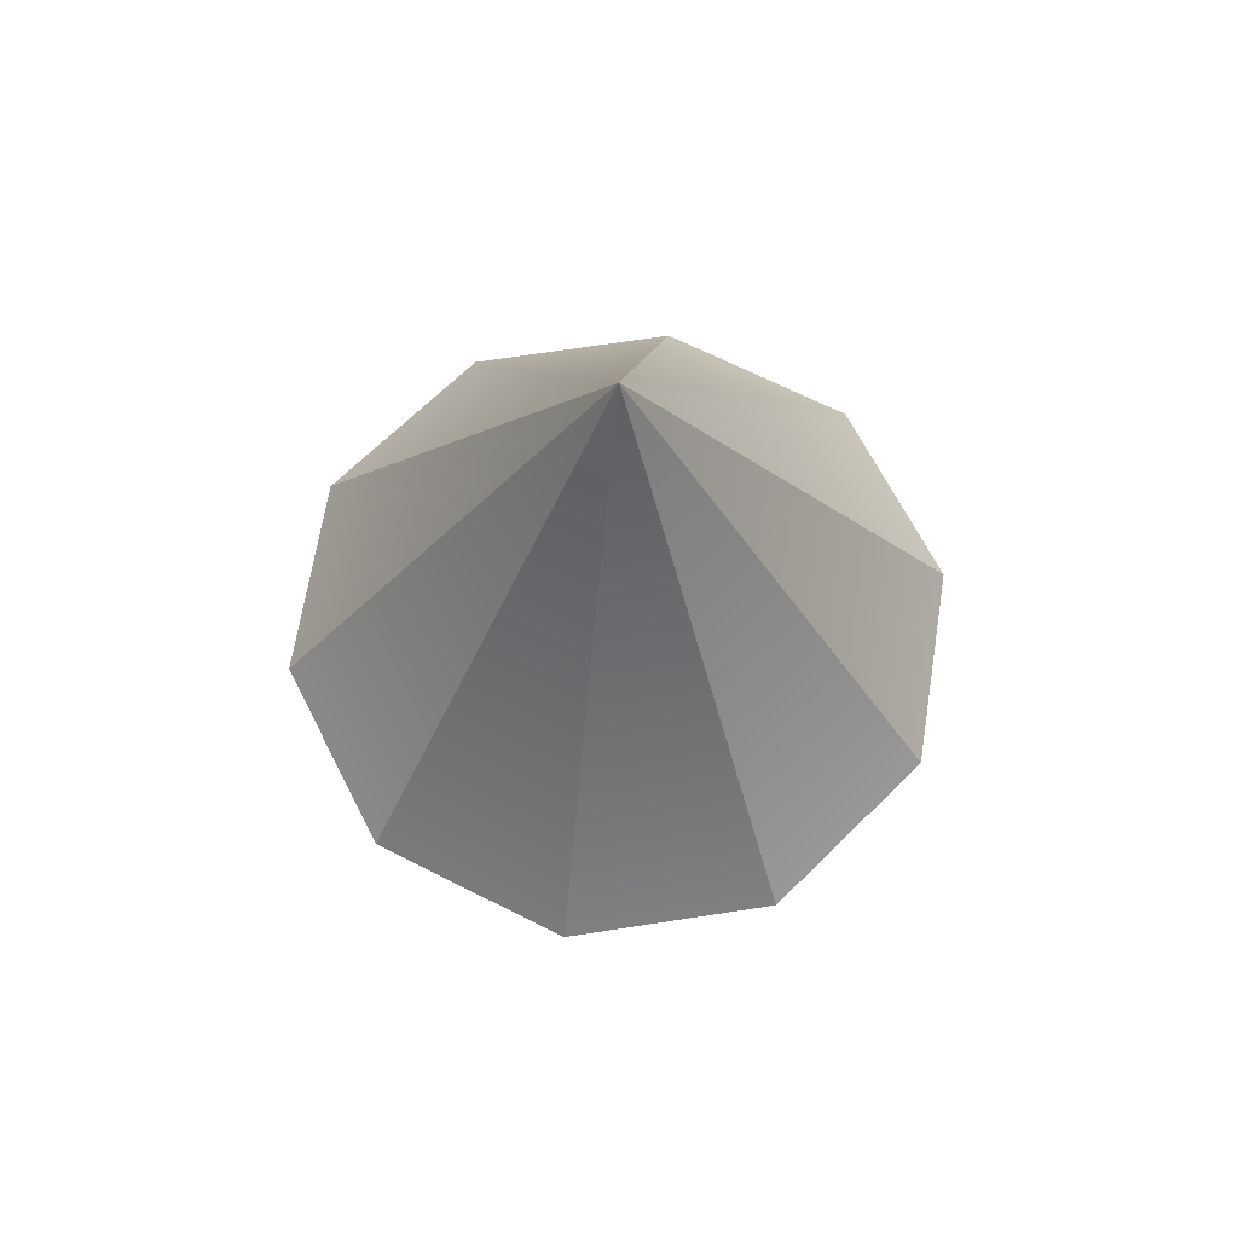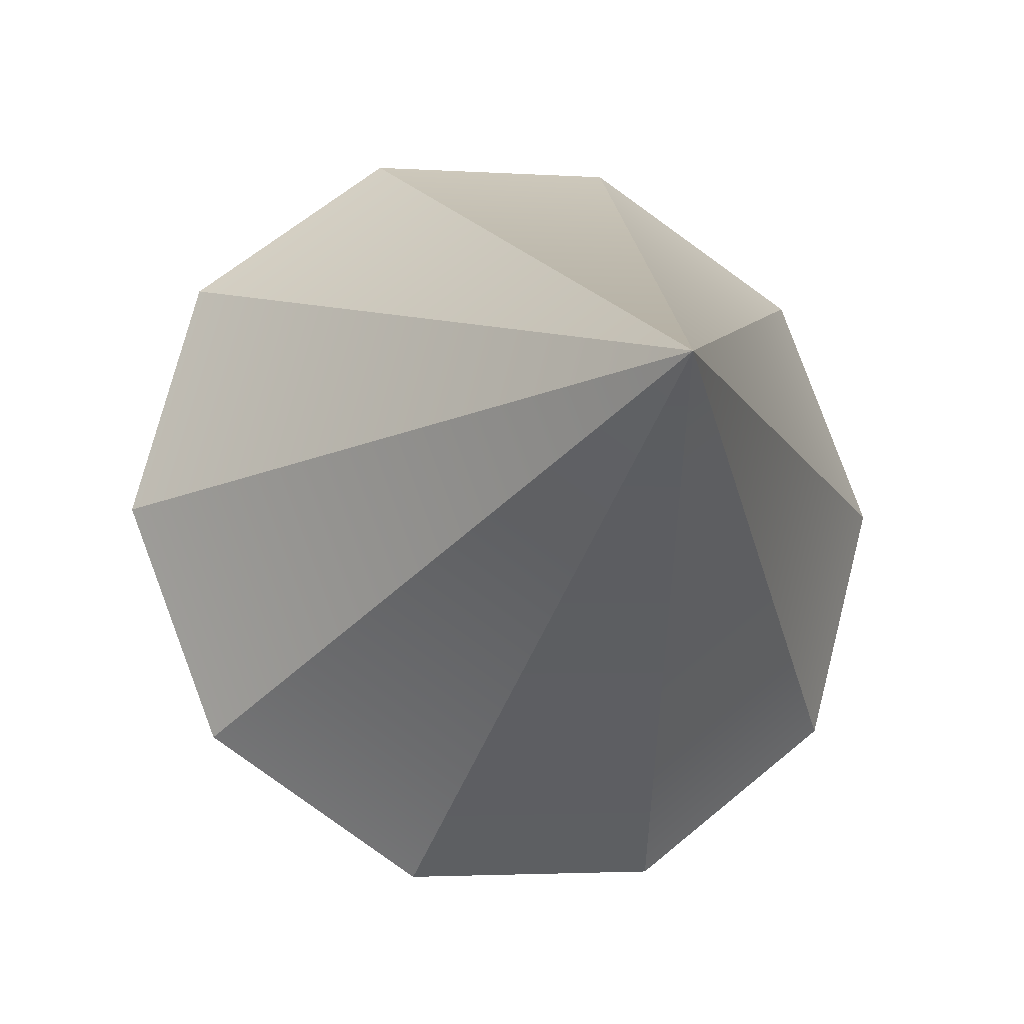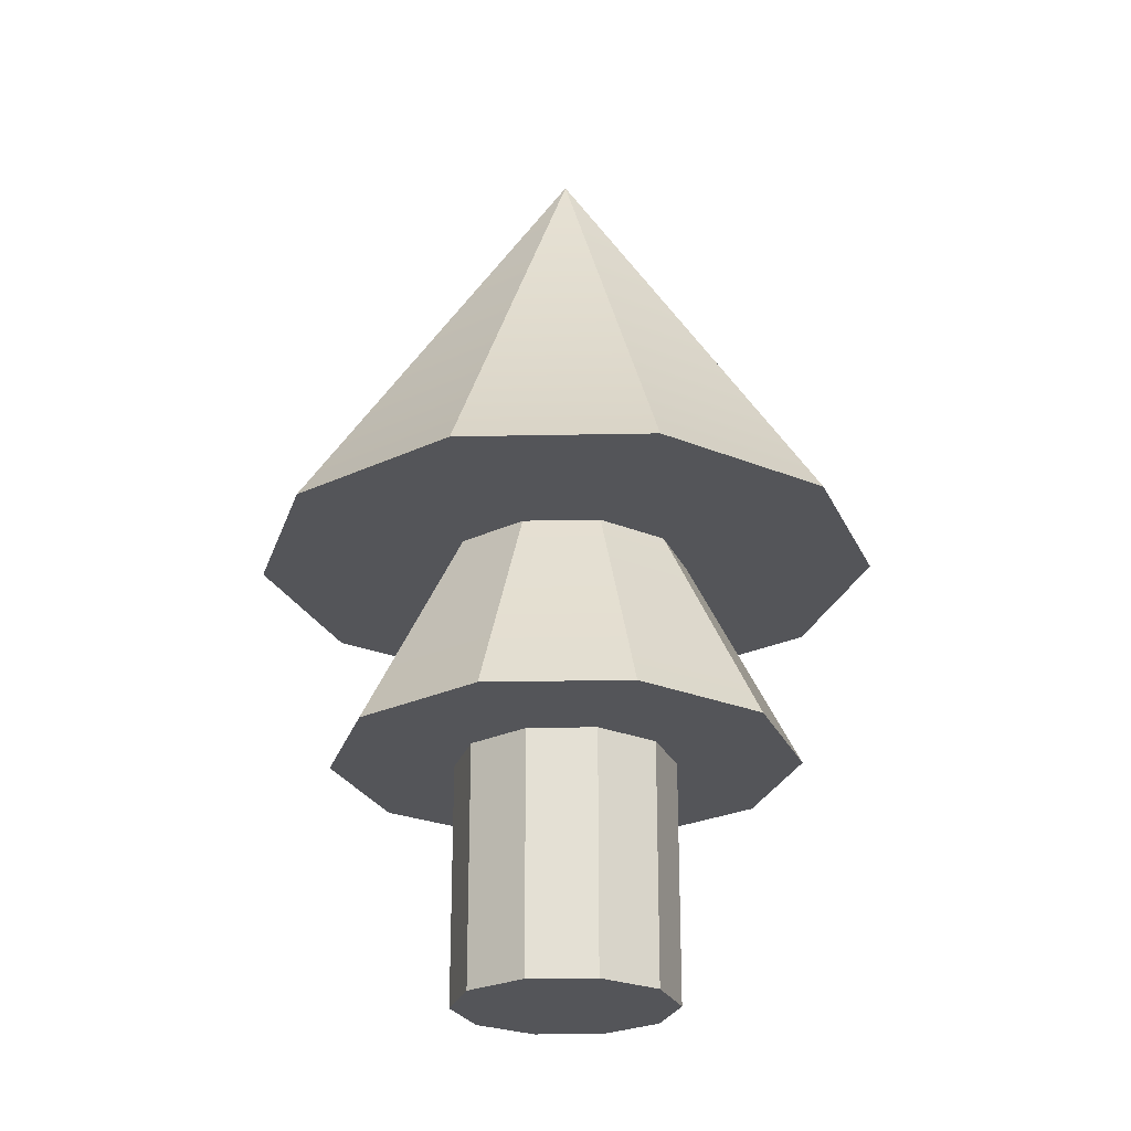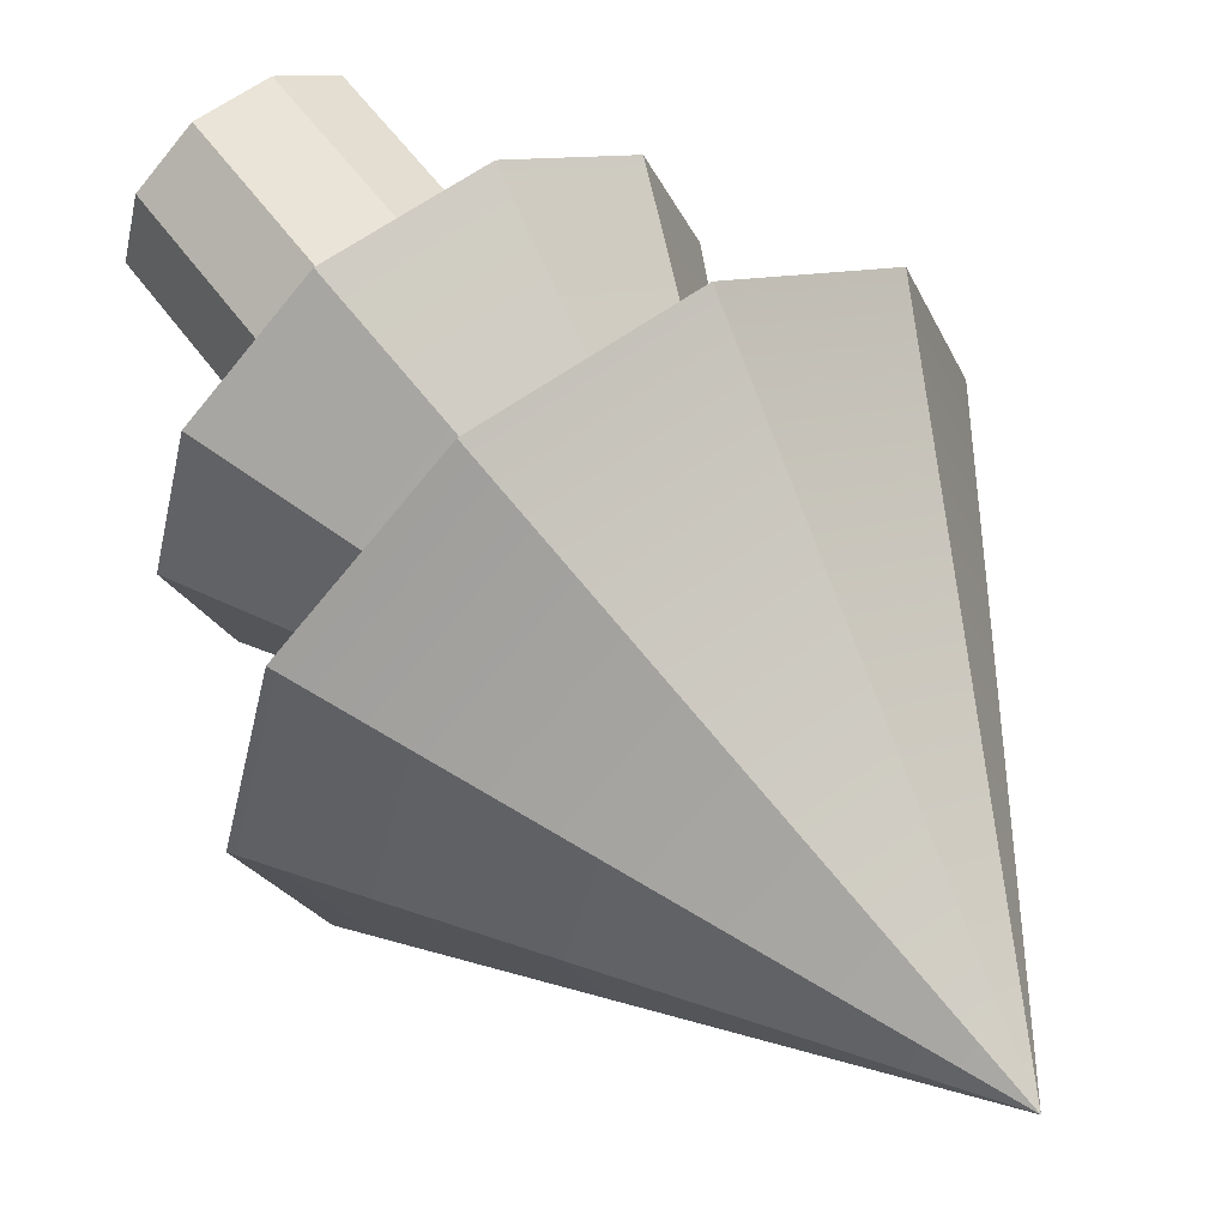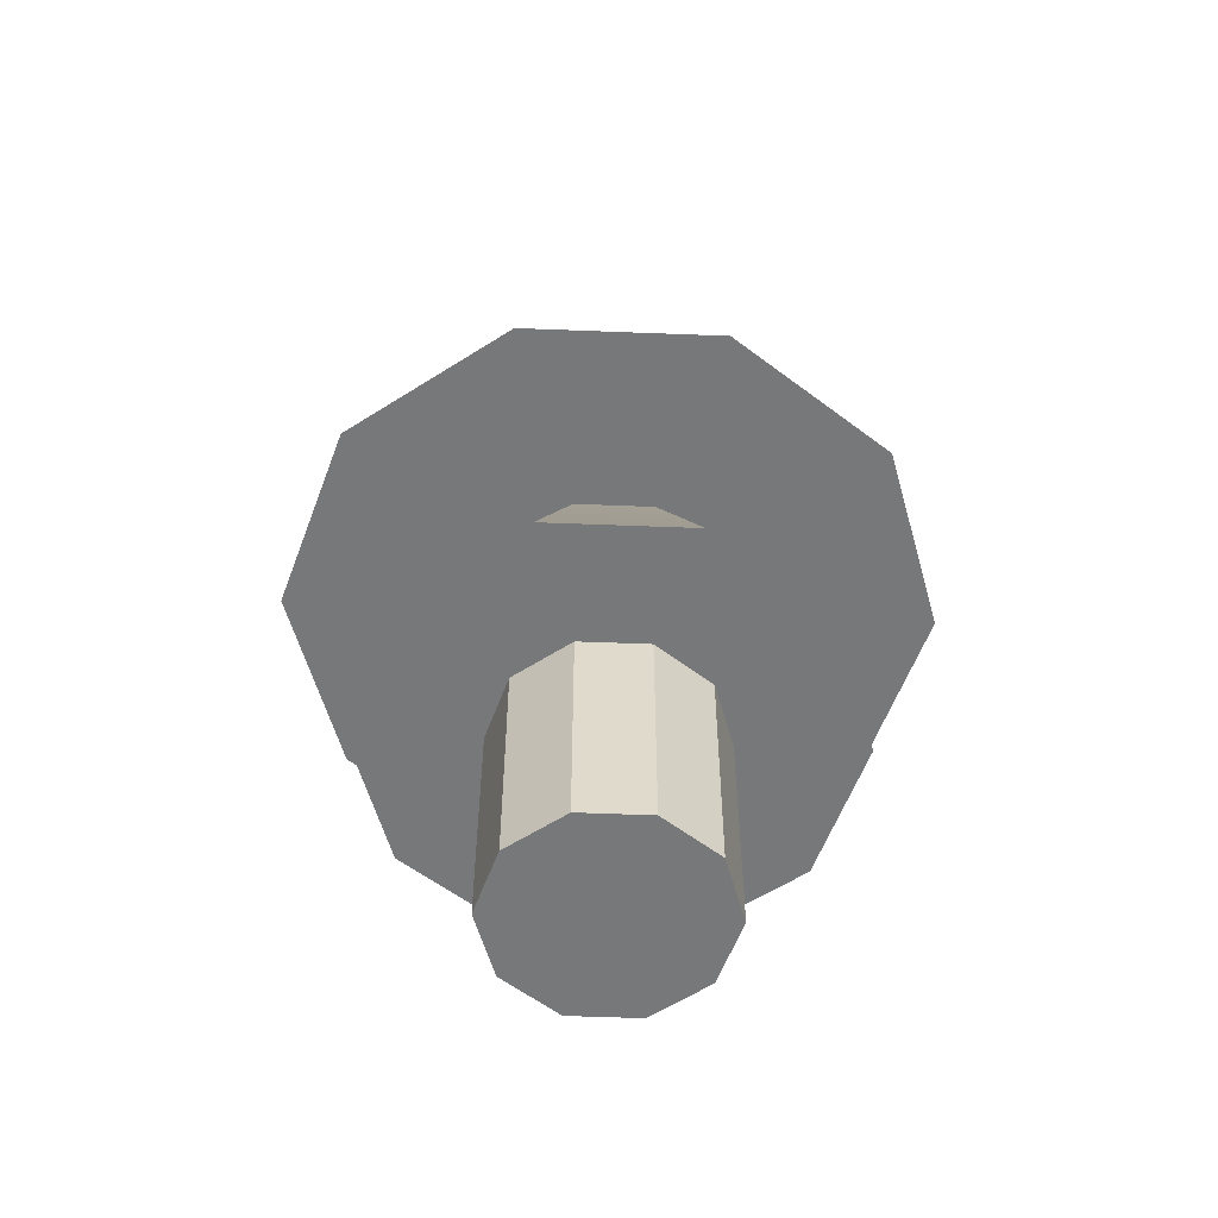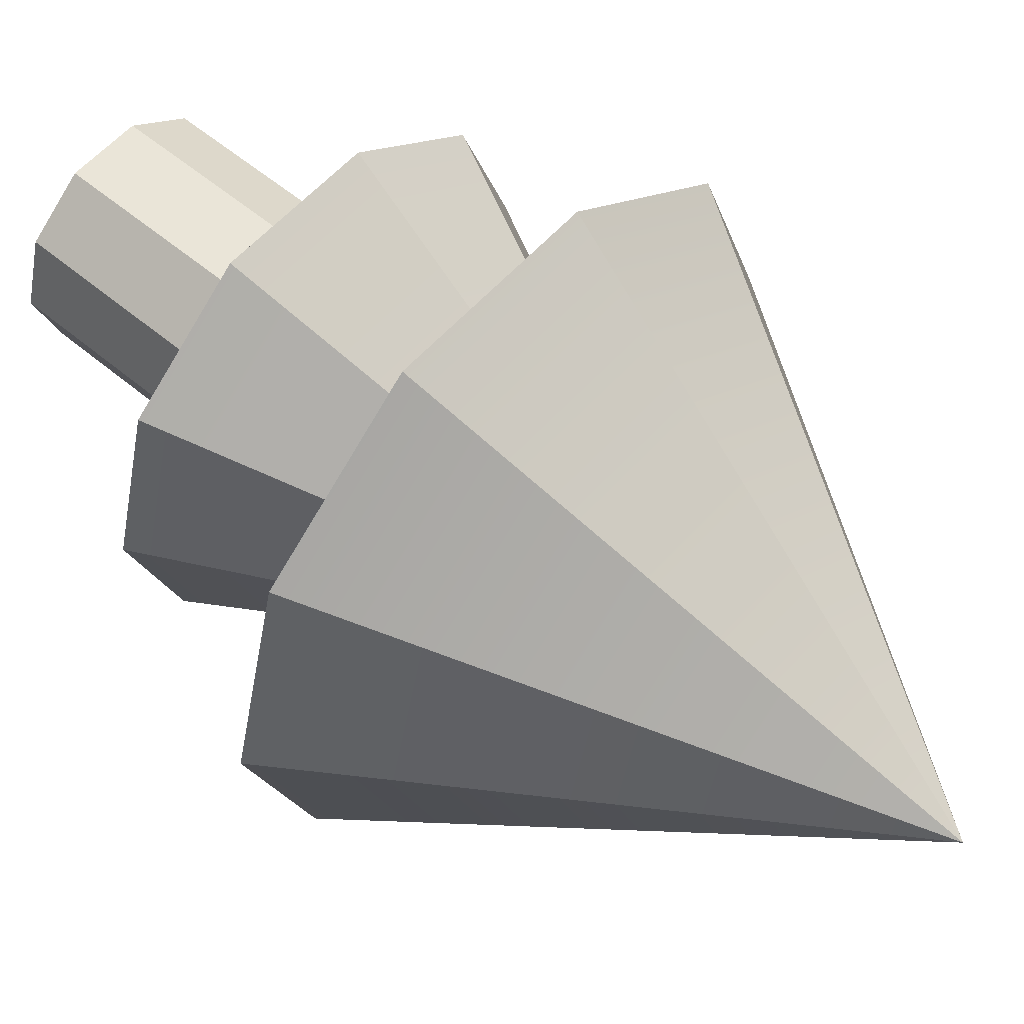
<metadata>
{"format":"obj","ext":"obj","renderer":"f3d","projection":"perspective","resolution":1024,"background":"white","views":[{"elev":66.5,"azim":-41.7,"up":"+Y"},{"elev":-14.2,"azim":164.6,"up":"+Z"},{"elev":-24.8,"azim":41.1,"up":"+Y"},{"elev":57.1,"azim":144.4,"up":"+Z"},{"elev":-57.4,"azim":-179.1,"up":"+Y"},{"elev":54.8,"azim":131.9,"up":"+Z"}]}
</metadata>
<code>
v 1.598 0 -0.09017
v 1.24 0 -1.012
v 1.598 5.736 -0.09017
v 1.598 5.736 -0.09017
v 1.24 0 -1.012
v 1.24 5.736 -1.012
v 1.24 0 -1.012
v 0.4082 0 -1.548
v 1.24 5.736 -1.012
v 1.24 5.736 -1.012
v 0.4082 0 -1.548
v 0.4082 5.736 -1.548
v 0.4082 0 -1.548
v -0.5797 0 -1.492
v 0.4082 5.736 -1.548
v 0.4082 5.736 -1.548
v -0.5797 0 -1.492
v -0.5797 5.736 -1.492
v -0.5797 0 -1.492
v -1.346 0 -0.8665
v -0.5797 5.736 -1.492
v -0.5797 5.736 -1.492
v -1.346 0 -0.8665
v -1.346 5.736 -0.8665
v -1.346 0 -0.8665
v -1.598 0 0.09017
v -1.346 5.736 -0.8665
v -1.346 5.736 -0.8665
v -1.598 0 0.09017
v -1.598 5.736 0.09017
v -1.598 0 0.09017
v -1.24 0 1.012
v -1.598 5.736 0.09017
v -1.598 5.736 0.09017
v -1.24 0 1.012
v -1.24 5.736 1.012
v -1.24 0 1.012
v -0.4082 0 1.548
v -1.24 5.736 1.012
v -1.24 5.736 1.012
v -0.4082 0 1.548
v -0.4082 5.736 1.548
v -0.4082 0 1.548
v 0.5797 0 1.492
v -0.4082 5.736 1.548
v -0.4082 5.736 1.548
v 0.5797 0 1.492
v 0.5797 5.736 1.492
v 0.5797 0 1.492
v 1.346 0 0.8665
v 0.5797 5.736 1.492
v 0.5797 5.736 1.492
v 1.346 0 0.8665
v 1.346 5.736 0.8665
v 1.346 0 0.8665
v 1.598 0 -0.09017
v 1.346 5.736 0.8665
v 1.346 5.736 0.8665
v 1.598 0 -0.09017
v 1.598 5.736 -0.09017
v 1.24 0 -1.012
v 1.598 0 -0.09017
v 0 0 0
v 0.4082 0 -1.548
v 1.24 0 -1.012
v 0 0 0
v -0.5797 0 -1.492
v 0.4082 0 -1.548
v 0 0 0
v -1.346 0 -0.8665
v -0.5797 0 -1.492
v 0 0 0
v -1.598 0 0.09017
v -1.346 0 -0.8665
v 0 0 0
v -1.24 0 1.012
v -1.598 0 0.09017
v 0 0 0
v -0.4082 0 1.548
v -1.24 0 1.012
v 0 0 0
v 0.5797 0 1.492
v -0.4082 0 1.548
v 0 0 0
v 1.346 0 0.8665
v 0.5797 0 1.492
v 0 0 0
v 1.598 0 -0.09017
v 1.346 0 0.8665
v 0 0 0
v 4.517 6.609 -0.2548
v 3.804 6.609 2.449
v 3.504 6.609 -2.861
v 3.804 6.609 2.449
v 1.638 6.609 4.217
v 3.504 6.609 -2.861
v 1.638 6.609 4.217
v -1.153 6.609 4.374
v 3.504 6.609 -2.861
v -1.153 6.609 4.374
v -3.504 6.609 2.861
v 3.504 6.609 -2.861
v -3.504 6.609 2.861
v -4.517 6.609 0.2548
v 3.504 6.609 -2.861
v -4.517 6.609 0.2548
v -3.804 6.609 -2.449
v 3.504 6.609 -2.861
v -3.804 6.609 -2.449
v -1.638 6.609 -4.217
v 3.504 6.609 -2.861
v -1.638 6.609 -4.217
v 1.153 6.609 -4.374
v 3.504 6.609 -2.861
v 4.517 6.609 -0.2548
v 3.504 6.609 -2.861
v 0 13.38 0
v 3.504 6.609 -2.861
v 1.153 6.609 -4.374
v 0 13.38 0
v 1.153 6.609 -4.374
v -1.638 6.609 -4.217
v 0 13.38 0
v -1.638 6.609 -4.217
v -3.804 6.609 -2.449
v 0 13.38 0
v -3.804 6.609 -2.449
v -4.517 6.609 0.2548
v 0 13.38 0
v -4.517 6.609 0.2548
v -3.504 6.609 2.861
v 0 13.38 0
v -3.504 6.609 2.861
v -1.153 6.609 4.374
v 0 13.38 0
v -1.153 6.609 4.374
v 1.638 6.609 4.217
v 0 13.38 0
v 1.638 6.609 4.217
v 3.804 6.609 2.449
v 0 13.38 0
v 3.804 6.609 2.449
v 4.517 6.609 -0.2548
v 0 13.38 0
v 3.392 3.526 -0.1913
v 2.856 3.526 1.839
v 2.631 3.526 -2.148
v 2.856 3.526 1.839
v 1.23 3.526 3.166
v 2.631 3.526 -2.148
v 1.23 3.526 3.166
v -0.8661 3.526 3.285
v 2.631 3.526 -2.148
v -0.8661 3.526 3.285
v -2.631 3.526 2.148
v 2.631 3.526 -2.148
v -2.631 3.526 2.148
v -3.392 3.526 0.1913
v 2.631 3.526 -2.148
v -3.392 3.526 0.1913
v -2.856 3.526 -1.839
v 2.631 3.526 -2.148
v -2.856 3.526 -1.839
v -1.23 3.526 -3.166
v 2.631 3.526 -2.148
v -1.23 3.526 -3.166
v 0.8661 3.526 -3.285
v 2.631 3.526 -2.148
v 3.392 3.526 -0.1913
v 2.631 3.526 -2.148
v 0 10.07 0
v 2.631 3.526 -2.148
v 0.8661 3.526 -3.285
v 0 10.07 0
v 0.8661 3.526 -3.285
v -1.23 3.526 -3.166
v 0 10.07 0
v -1.23 3.526 -3.166
v -2.856 3.526 -1.839
v 0 10.07 0
v -2.856 3.526 -1.839
v -3.392 3.526 0.1913
v 0 10.07 0
v -3.392 3.526 0.1913
v -2.631 3.526 2.148
v 0 10.07 0
v -2.631 3.526 2.148
v -0.8661 3.526 3.285
v 0 10.07 0
v -0.8661 3.526 3.285
v 1.23 3.526 3.166
v 0 10.07 0
v 1.23 3.526 3.166
v 2.856 3.526 1.839
v 0 10.07 0
v 2.856 3.526 1.839
v 3.392 3.526 -0.1913
v 0 10.07 0
v 1.598 0 -0.09017
v 1.24 0 -1.012
v 1.598 5.736 -0.09017
v 1.598 5.736 -0.09017
v 1.24 0 -1.012
v 1.24 5.736 -1.012
v 1.24 0 -1.012
v 0.4082 0 -1.548
v 1.24 5.736 -1.012
v 1.24 5.736 -1.012
v 0.4082 0 -1.548
v 0.4082 5.736 -1.548
v 0.4082 0 -1.548
v -0.5797 0 -1.492
v 0.4082 5.736 -1.548
v 0.4082 5.736 -1.548
v -0.5797 0 -1.492
v -0.5797 5.736 -1.492
v -0.5797 0 -1.492
v -1.346 0 -0.8665
v -0.5797 5.736 -1.492
v -0.5797 5.736 -1.492
v -1.346 0 -0.8665
v -1.346 5.736 -0.8665
v -1.346 0 -0.8665
v -1.598 0 0.09017
v -1.346 5.736 -0.8665
v -1.346 5.736 -0.8665
v -1.598 0 0.09017
v -1.598 5.736 0.09017
v -1.598 0 0.09017
v -1.24 0 1.012
v -1.598 5.736 0.09017
v -1.598 5.736 0.09017
v -1.24 0 1.012
v -1.24 5.736 1.012
v -1.24 0 1.012
v -0.4082 0 1.548
v -1.24 5.736 1.012
v -1.24 5.736 1.012
v -0.4082 0 1.548
v -0.4082 5.736 1.548
v -0.4082 0 1.548
v 0.5797 0 1.492
v -0.4082 5.736 1.548
v -0.4082 5.736 1.548
v 0.5797 0 1.492
v 0.5797 5.736 1.492
v 0.5797 0 1.492
v 1.346 0 0.8665
v 0.5797 5.736 1.492
v 0.5797 5.736 1.492
v 1.346 0 0.8665
v 1.346 5.736 0.8665
v 1.346 0 0.8665
v 1.598 0 -0.09017
v 1.346 5.736 0.8665
v 1.346 5.736 0.8665
v 1.598 0 -0.09017
v 1.598 5.736 -0.09017
v 1.24 0 -1.012
v 1.598 0 -0.09017
v 0 0 0
v 0.4082 0 -1.548
v 1.24 0 -1.012
v 0 0 0
v -0.5797 0 -1.492
v 0.4082 0 -1.548
v 0 0 0
v -1.346 0 -0.8665
v -0.5797 0 -1.492
v 0 0 0
v -1.598 0 0.09017
v -1.346 0 -0.8665
v 0 0 0
v -1.24 0 1.012
v -1.598 0 0.09017
v 0 0 0
v -0.4082 0 1.548
v -1.24 0 1.012
v 0 0 0
v 0.5797 0 1.492
v -0.4082 0 1.548
v 0 0 0
v 1.346 0 0.8665
v 0.5797 0 1.492
v 0 0 0
v 1.598 0 -0.09017
v 1.346 0 0.8665
v 0 0 0
v 4.517 6.609 -0.2548
v 3.804 6.609 2.449
v 3.504 6.609 -2.861
v 3.804 6.609 2.449
v 1.638 6.609 4.217
v 3.504 6.609 -2.861
v 1.638 6.609 4.217
v -1.153 6.609 4.374
v 3.504 6.609 -2.861
v -1.153 6.609 4.374
v -3.504 6.609 2.861
v 3.504 6.609 -2.861
v -3.504 6.609 2.861
v -4.517 6.609 0.2548
v 3.504 6.609 -2.861
v -4.517 6.609 0.2548
v -3.804 6.609 -2.449
v 3.504 6.609 -2.861
v -3.804 6.609 -2.449
v -1.638 6.609 -4.217
v 3.504 6.609 -2.861
v -1.638 6.609 -4.217
v 1.153 6.609 -4.374
v 3.504 6.609 -2.861
v 4.517 6.609 -0.2548
v 3.504 6.609 -2.861
v 0 13.38 0
v 3.504 6.609 -2.861
v 1.153 6.609 -4.374
v 0 13.38 0
v 1.153 6.609 -4.374
v -1.638 6.609 -4.217
v 0 13.38 0
v -1.638 6.609 -4.217
v -3.804 6.609 -2.449
v 0 13.38 0
v -3.804 6.609 -2.449
v -4.517 6.609 0.2548
v 0 13.38 0
v -4.517 6.609 0.2548
v -3.504 6.609 2.861
v 0 13.38 0
v -3.504 6.609 2.861
v -1.153 6.609 4.374
v 0 13.38 0
v -1.153 6.609 4.374
v 1.638 6.609 4.217
v 0 13.38 0
v 1.638 6.609 4.217
v 3.804 6.609 2.449
v 0 13.38 0
v 3.804 6.609 2.449
v 4.517 6.609 -0.2548
v 0 13.38 0
v 3.392 3.526 -0.1913
v 2.856 3.526 1.839
v 2.631 3.526 -2.148
v 2.856 3.526 1.839
v 1.23 3.526 3.166
v 2.631 3.526 -2.148
v 1.23 3.526 3.166
v -0.8661 3.526 3.285
v 2.631 3.526 -2.148
v -0.8661 3.526 3.285
v -2.631 3.526 2.148
v 2.631 3.526 -2.148
v -2.631 3.526 2.148
v -3.392 3.526 0.1913
v 2.631 3.526 -2.148
v -3.392 3.526 0.1913
v -2.856 3.526 -1.839
v 2.631 3.526 -2.148
v -2.856 3.526 -1.839
v -1.23 3.526 -3.166
v 2.631 3.526 -2.148
v -1.23 3.526 -3.166
v 0.8661 3.526 -3.285
v 2.631 3.526 -2.148
v 3.392 3.526 -0.1913
v 2.631 3.526 -2.148
v 0 10.07 0
v 2.631 3.526 -2.148
v 0.8661 3.526 -3.285
v 0 10.07 0
v 0.8661 3.526 -3.285
v -1.23 3.526 -3.166
v 0 10.07 0
v -1.23 3.526 -3.166
v -2.856 3.526 -1.839
v 0 10.07 0
v -2.856 3.526 -1.839
v -3.392 3.526 0.1913
v 0 10.07 0
v -3.392 3.526 0.1913
v -2.631 3.526 2.148
v 0 10.07 0
v -2.631 3.526 2.148
v -0.8661 3.526 3.285
v 0 10.07 0
v -0.8661 3.526 3.285
v 1.23 3.526 3.166
v 0 10.07 0
v 1.23 3.526 3.166
v 2.856 3.526 1.839
v 0 10.07 0
v 2.856 3.526 1.839
v 3.392 3.526 -0.1913
v 0 10.07 0
f 1 2 3
f 4 5 6
f 7 8 9
f 10 11 12
f 13 14 15
f 16 17 18
f 19 20 21
f 22 23 24
f 25 26 27
f 28 29 30
f 31 32 33
f 34 35 36
f 37 38 39
f 40 41 42
f 43 44 45
f 46 47 48
f 49 50 51
f 52 53 54
f 55 56 57
f 58 59 60
f 61 62 63
f 64 65 66
f 67 68 69
f 70 71 72
f 73 74 75
f 76 77 78
f 79 80 81
f 82 83 84
f 85 86 87
f 88 89 90
f 91 92 93
f 94 95 96
f 97 98 99
f 100 101 102
f 103 104 105
f 106 107 108
f 109 110 111
f 112 113 114
f 115 116 117
f 118 119 120
f 121 122 123
f 124 125 126
f 127 128 129
f 130 131 132
f 133 134 135
f 136 137 138
f 139 140 141
f 142 143 144
f 145 146 147
f 148 149 150
f 151 152 153
f 154 155 156
f 157 158 159
f 160 161 162
f 163 164 165
f 166 167 168
f 169 170 171
f 172 173 174
f 175 176 177
f 178 179 180
f 181 182 183
f 184 185 186
f 187 188 189
f 190 191 192
f 193 194 195
f 196 197 198
f 199 200 201
f 202 203 204
f 205 206 207
f 208 209 210
f 211 212 213
f 214 215 216
f 217 218 219
f 220 221 222
f 223 224 225
f 226 227 228
f 229 230 231
f 232 233 234
f 235 236 237
f 238 239 240
f 241 242 243
f 244 245 246
f 247 248 249
f 250 251 252
f 253 254 255
f 256 257 258
f 259 260 261
f 262 263 264
f 265 266 267
f 268 269 270
f 271 272 273
f 274 275 276
f 277 278 279
f 280 281 282
f 283 284 285
f 286 287 288
f 289 290 291
f 292 293 294
f 295 296 297
f 298 299 300
f 301 302 303
f 304 305 306
f 307 308 309
f 310 311 312
f 313 314 315
f 316 317 318
f 319 320 321
f 322 323 324
f 325 326 327
f 328 329 330
f 331 332 333
f 334 335 336
f 337 338 339
f 340 341 342
f 343 344 345
f 346 347 348
f 349 350 351
f 352 353 354
f 355 356 357
f 358 359 360
f 361 362 363
f 364 365 366
f 367 368 369
f 370 371 372
f 373 374 375
f 376 377 378
f 379 380 381
f 382 383 384
f 385 386 387
f 388 389 390
f 391 392 393
f 394 395 396

</code>
